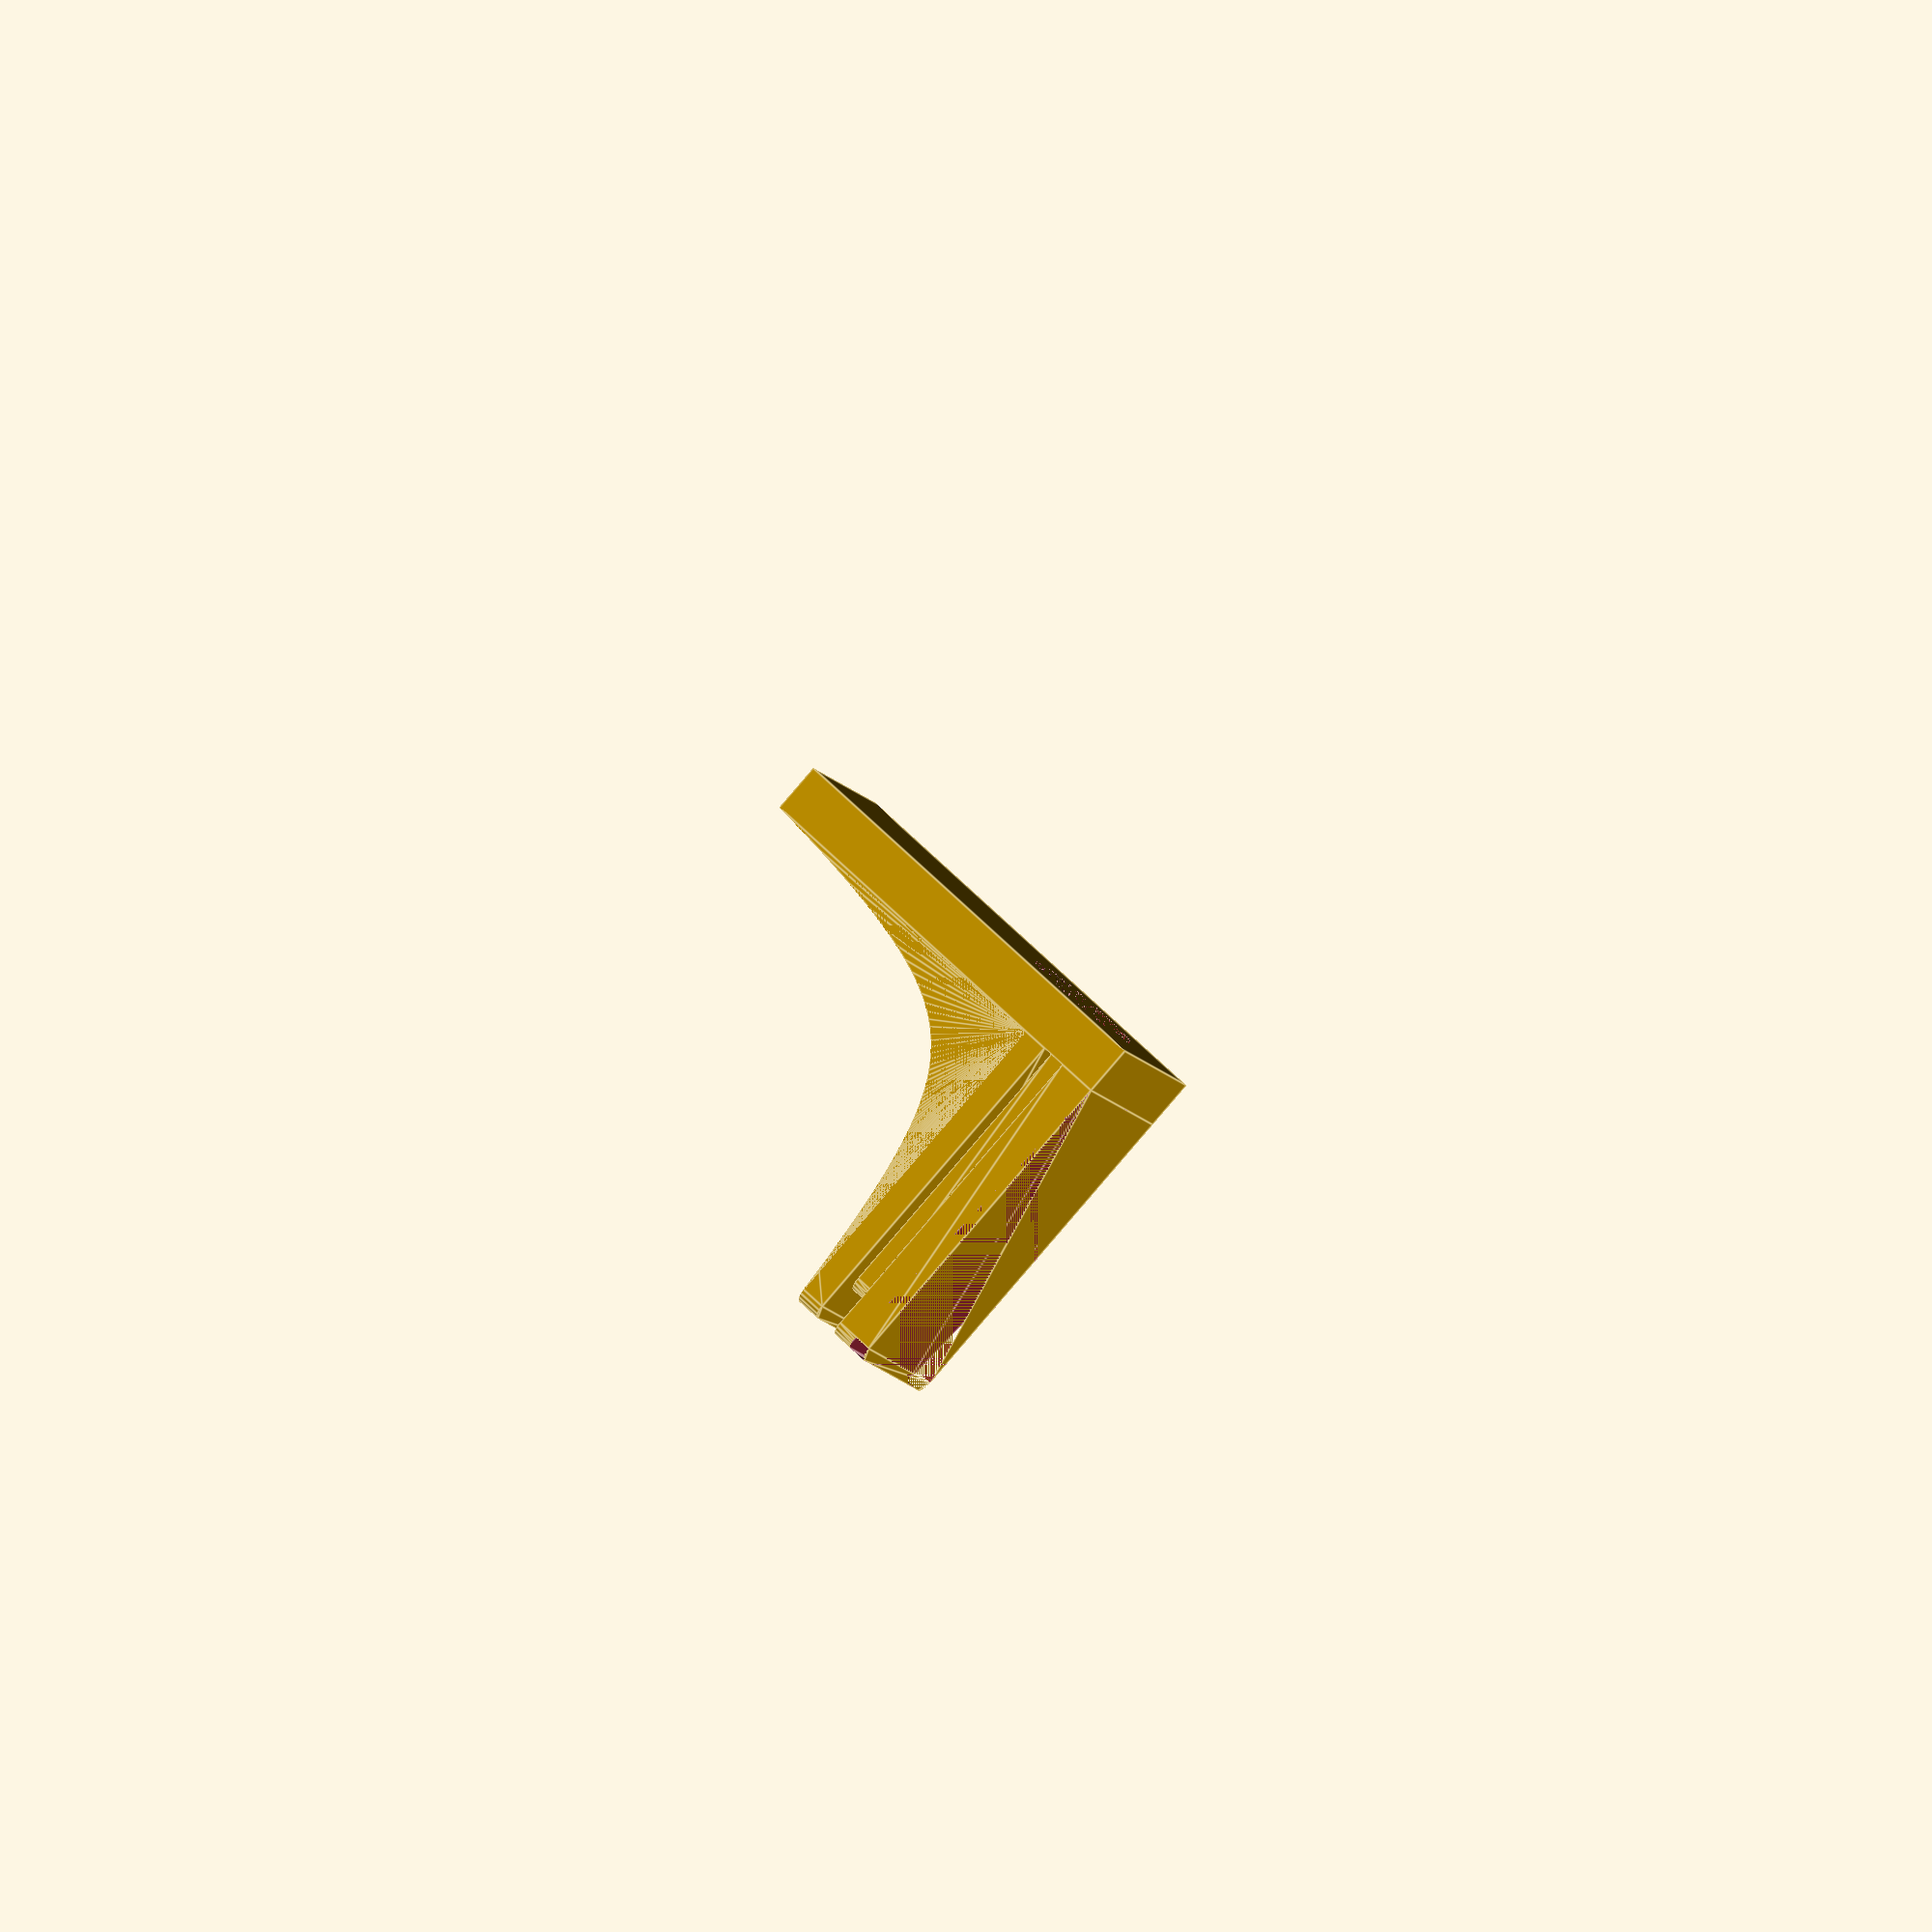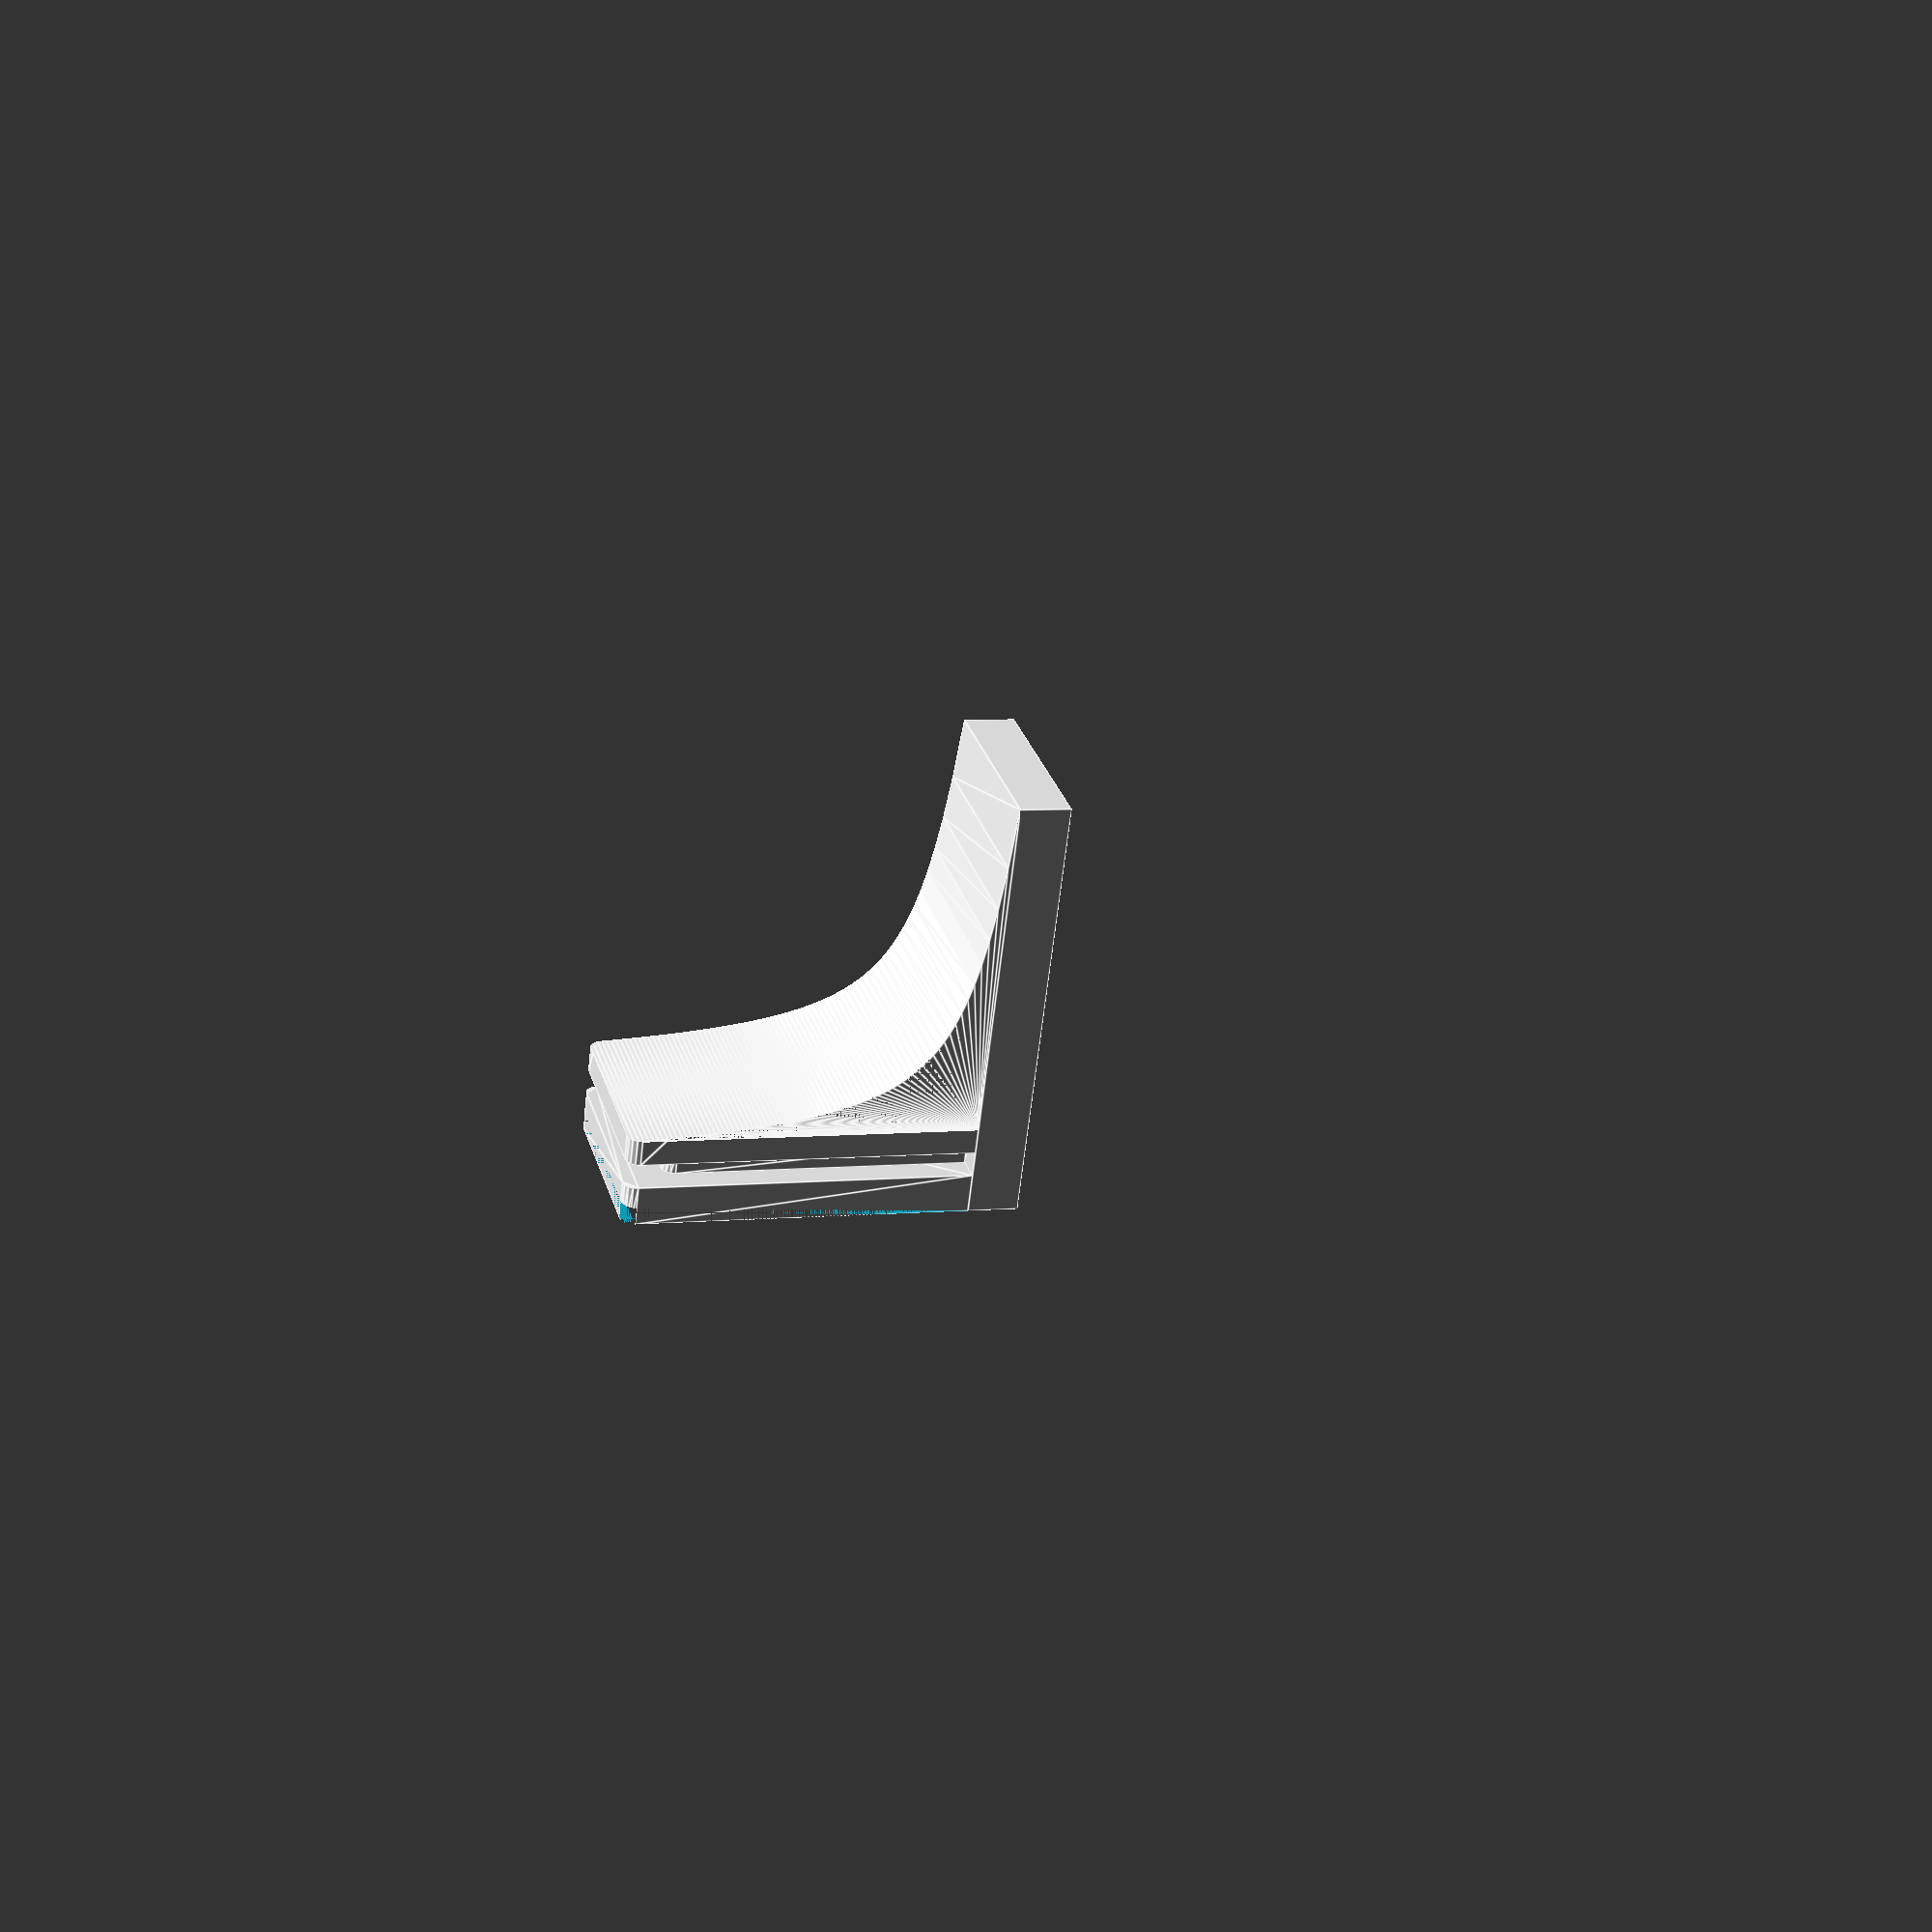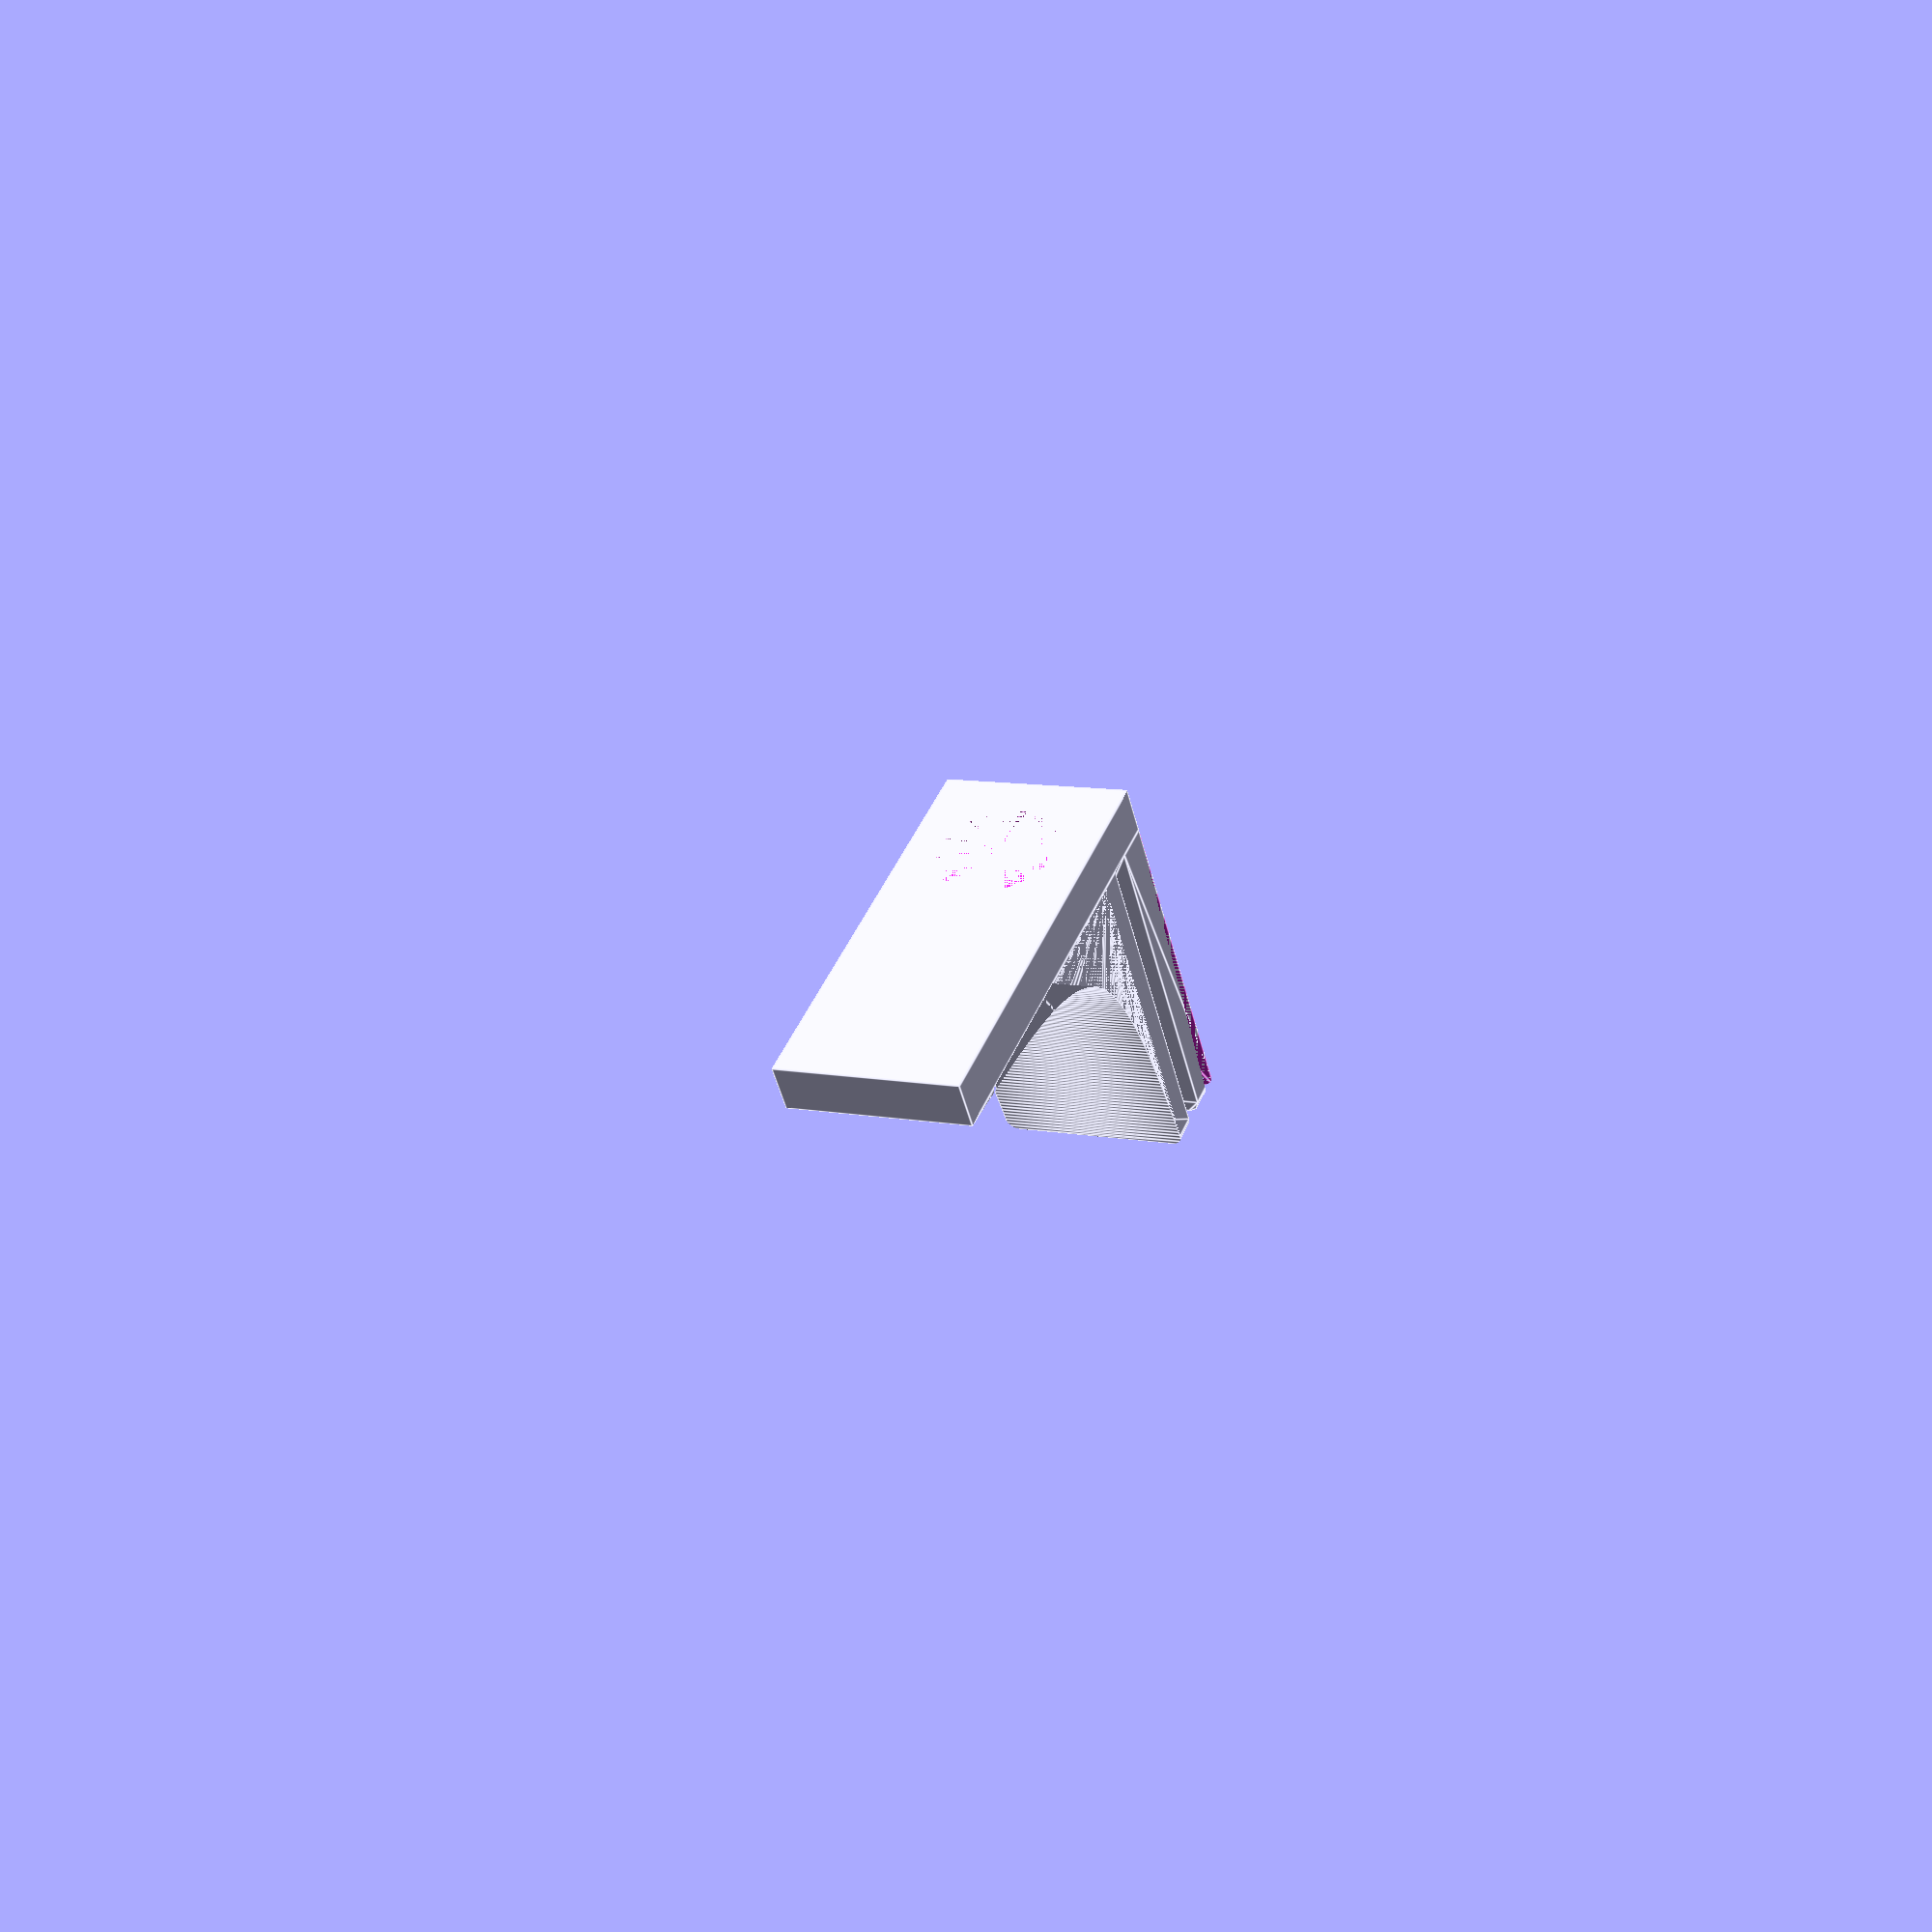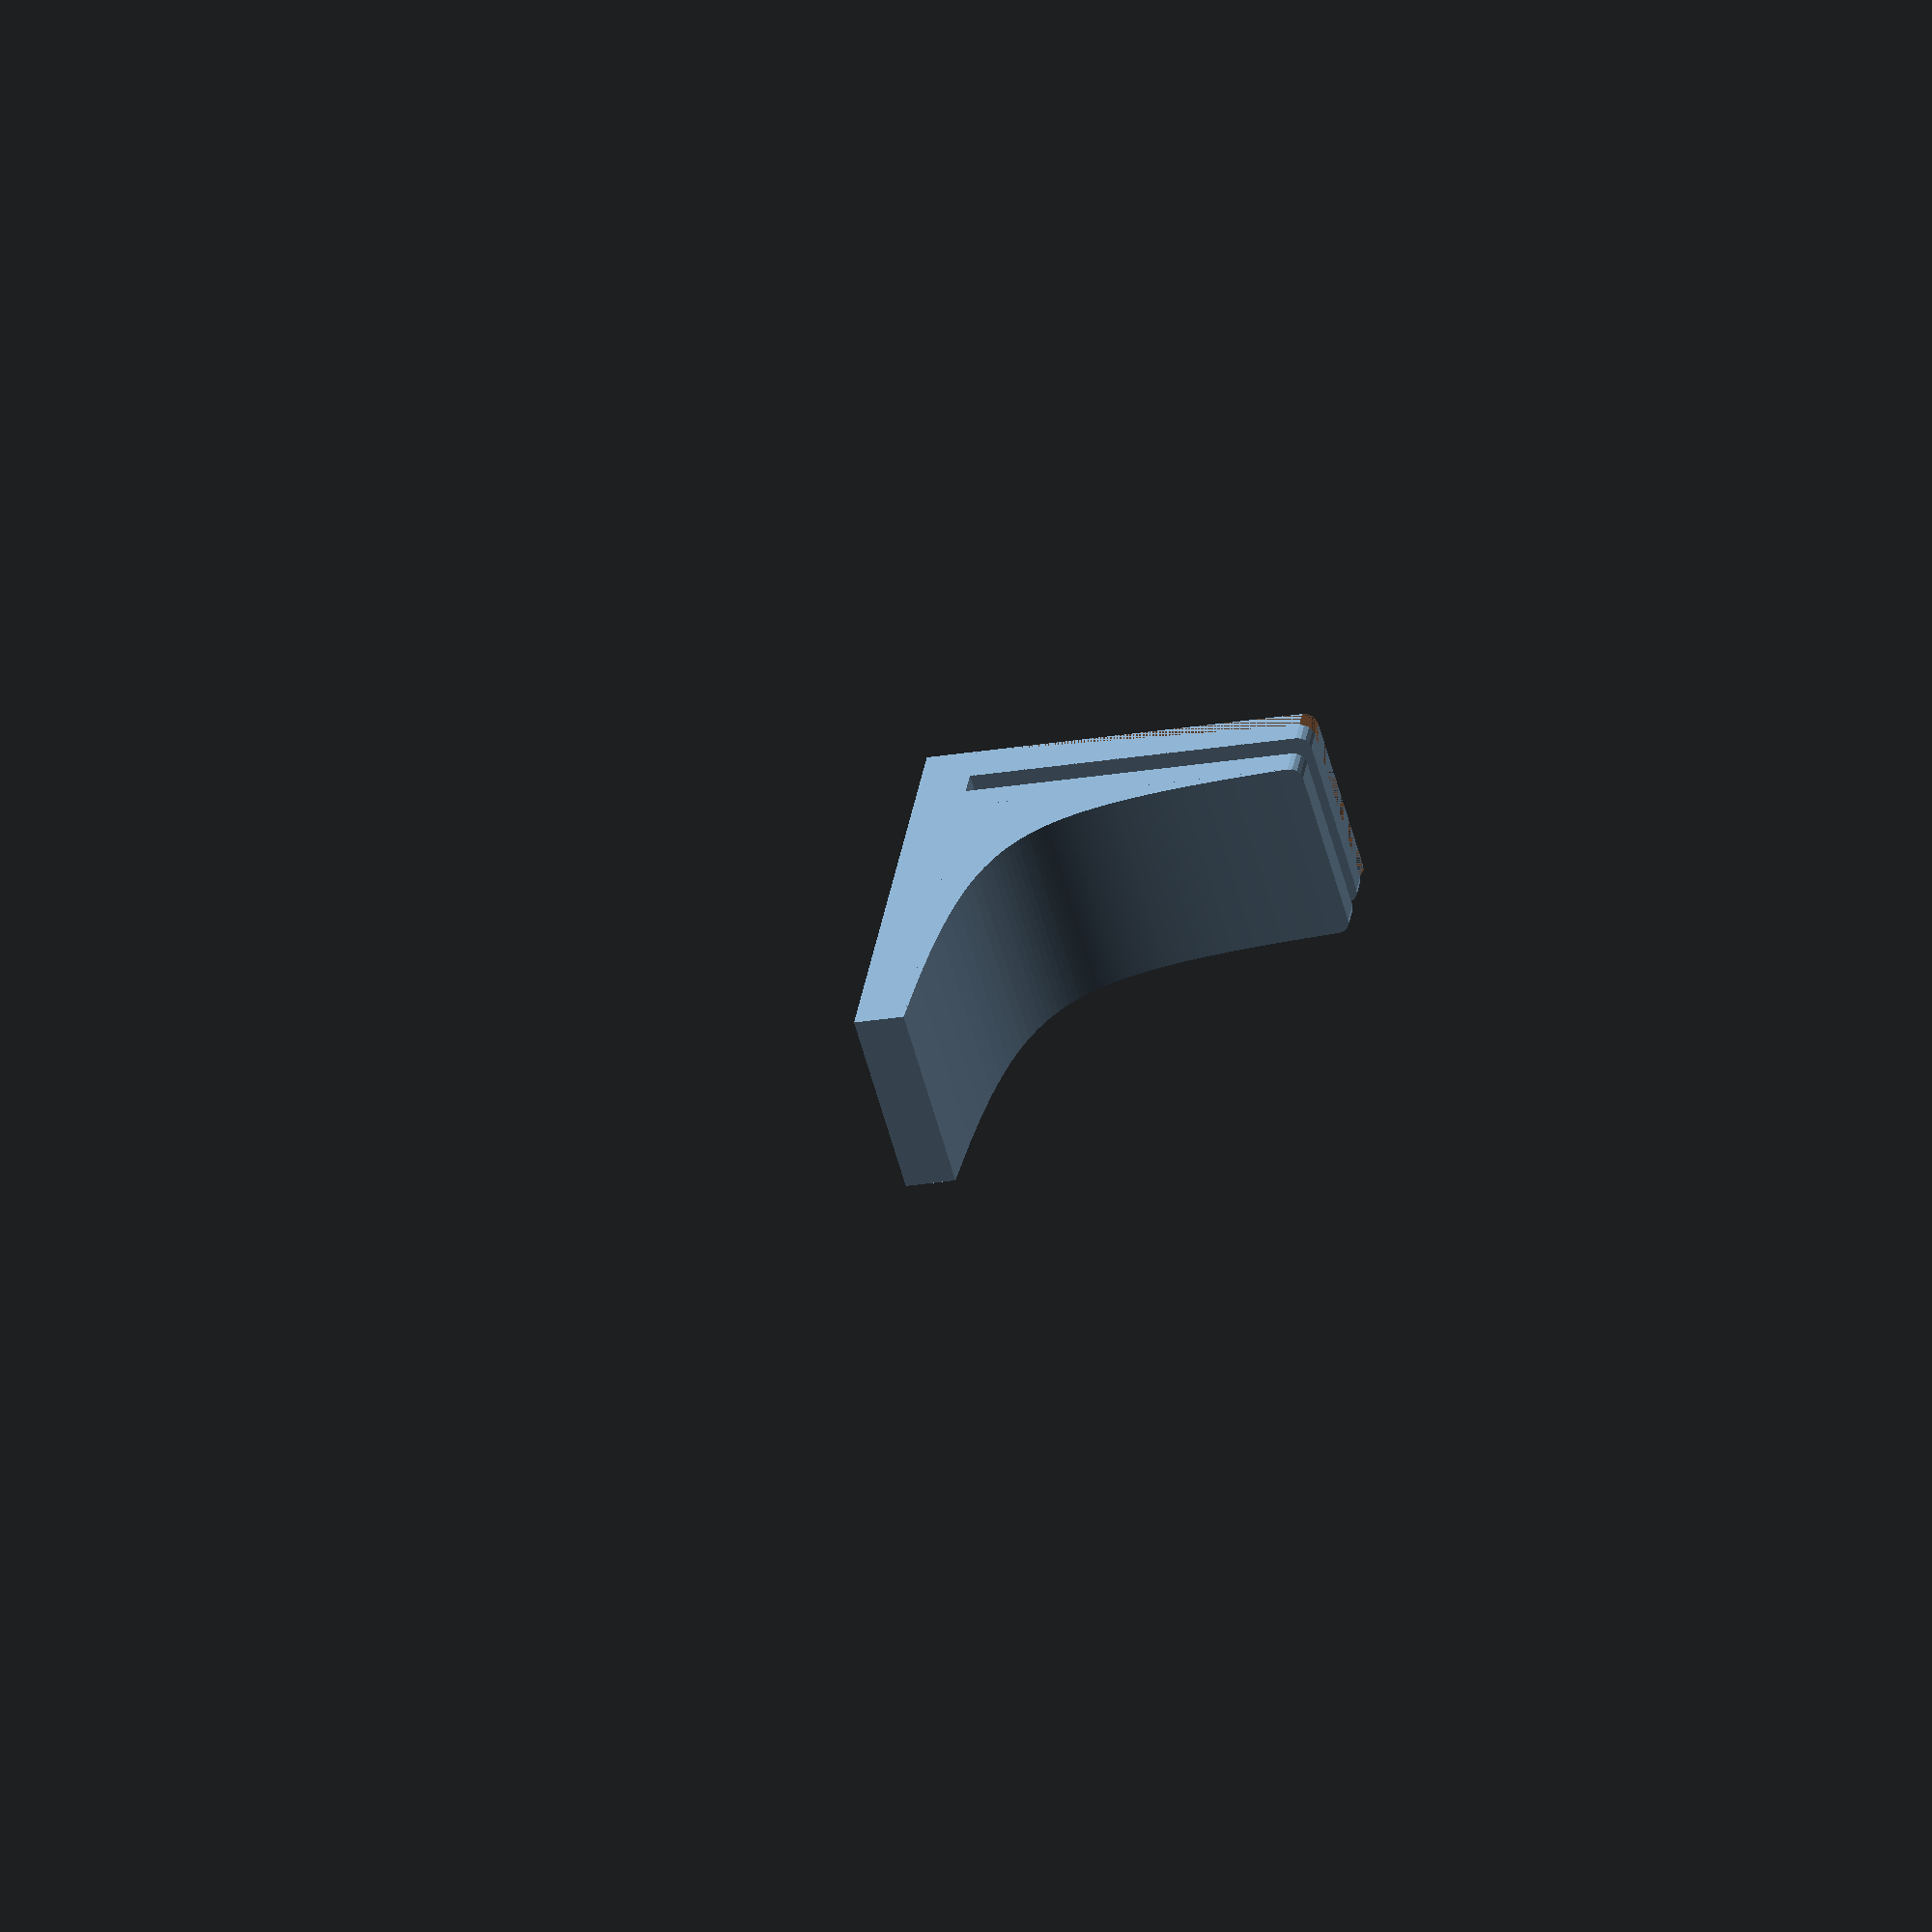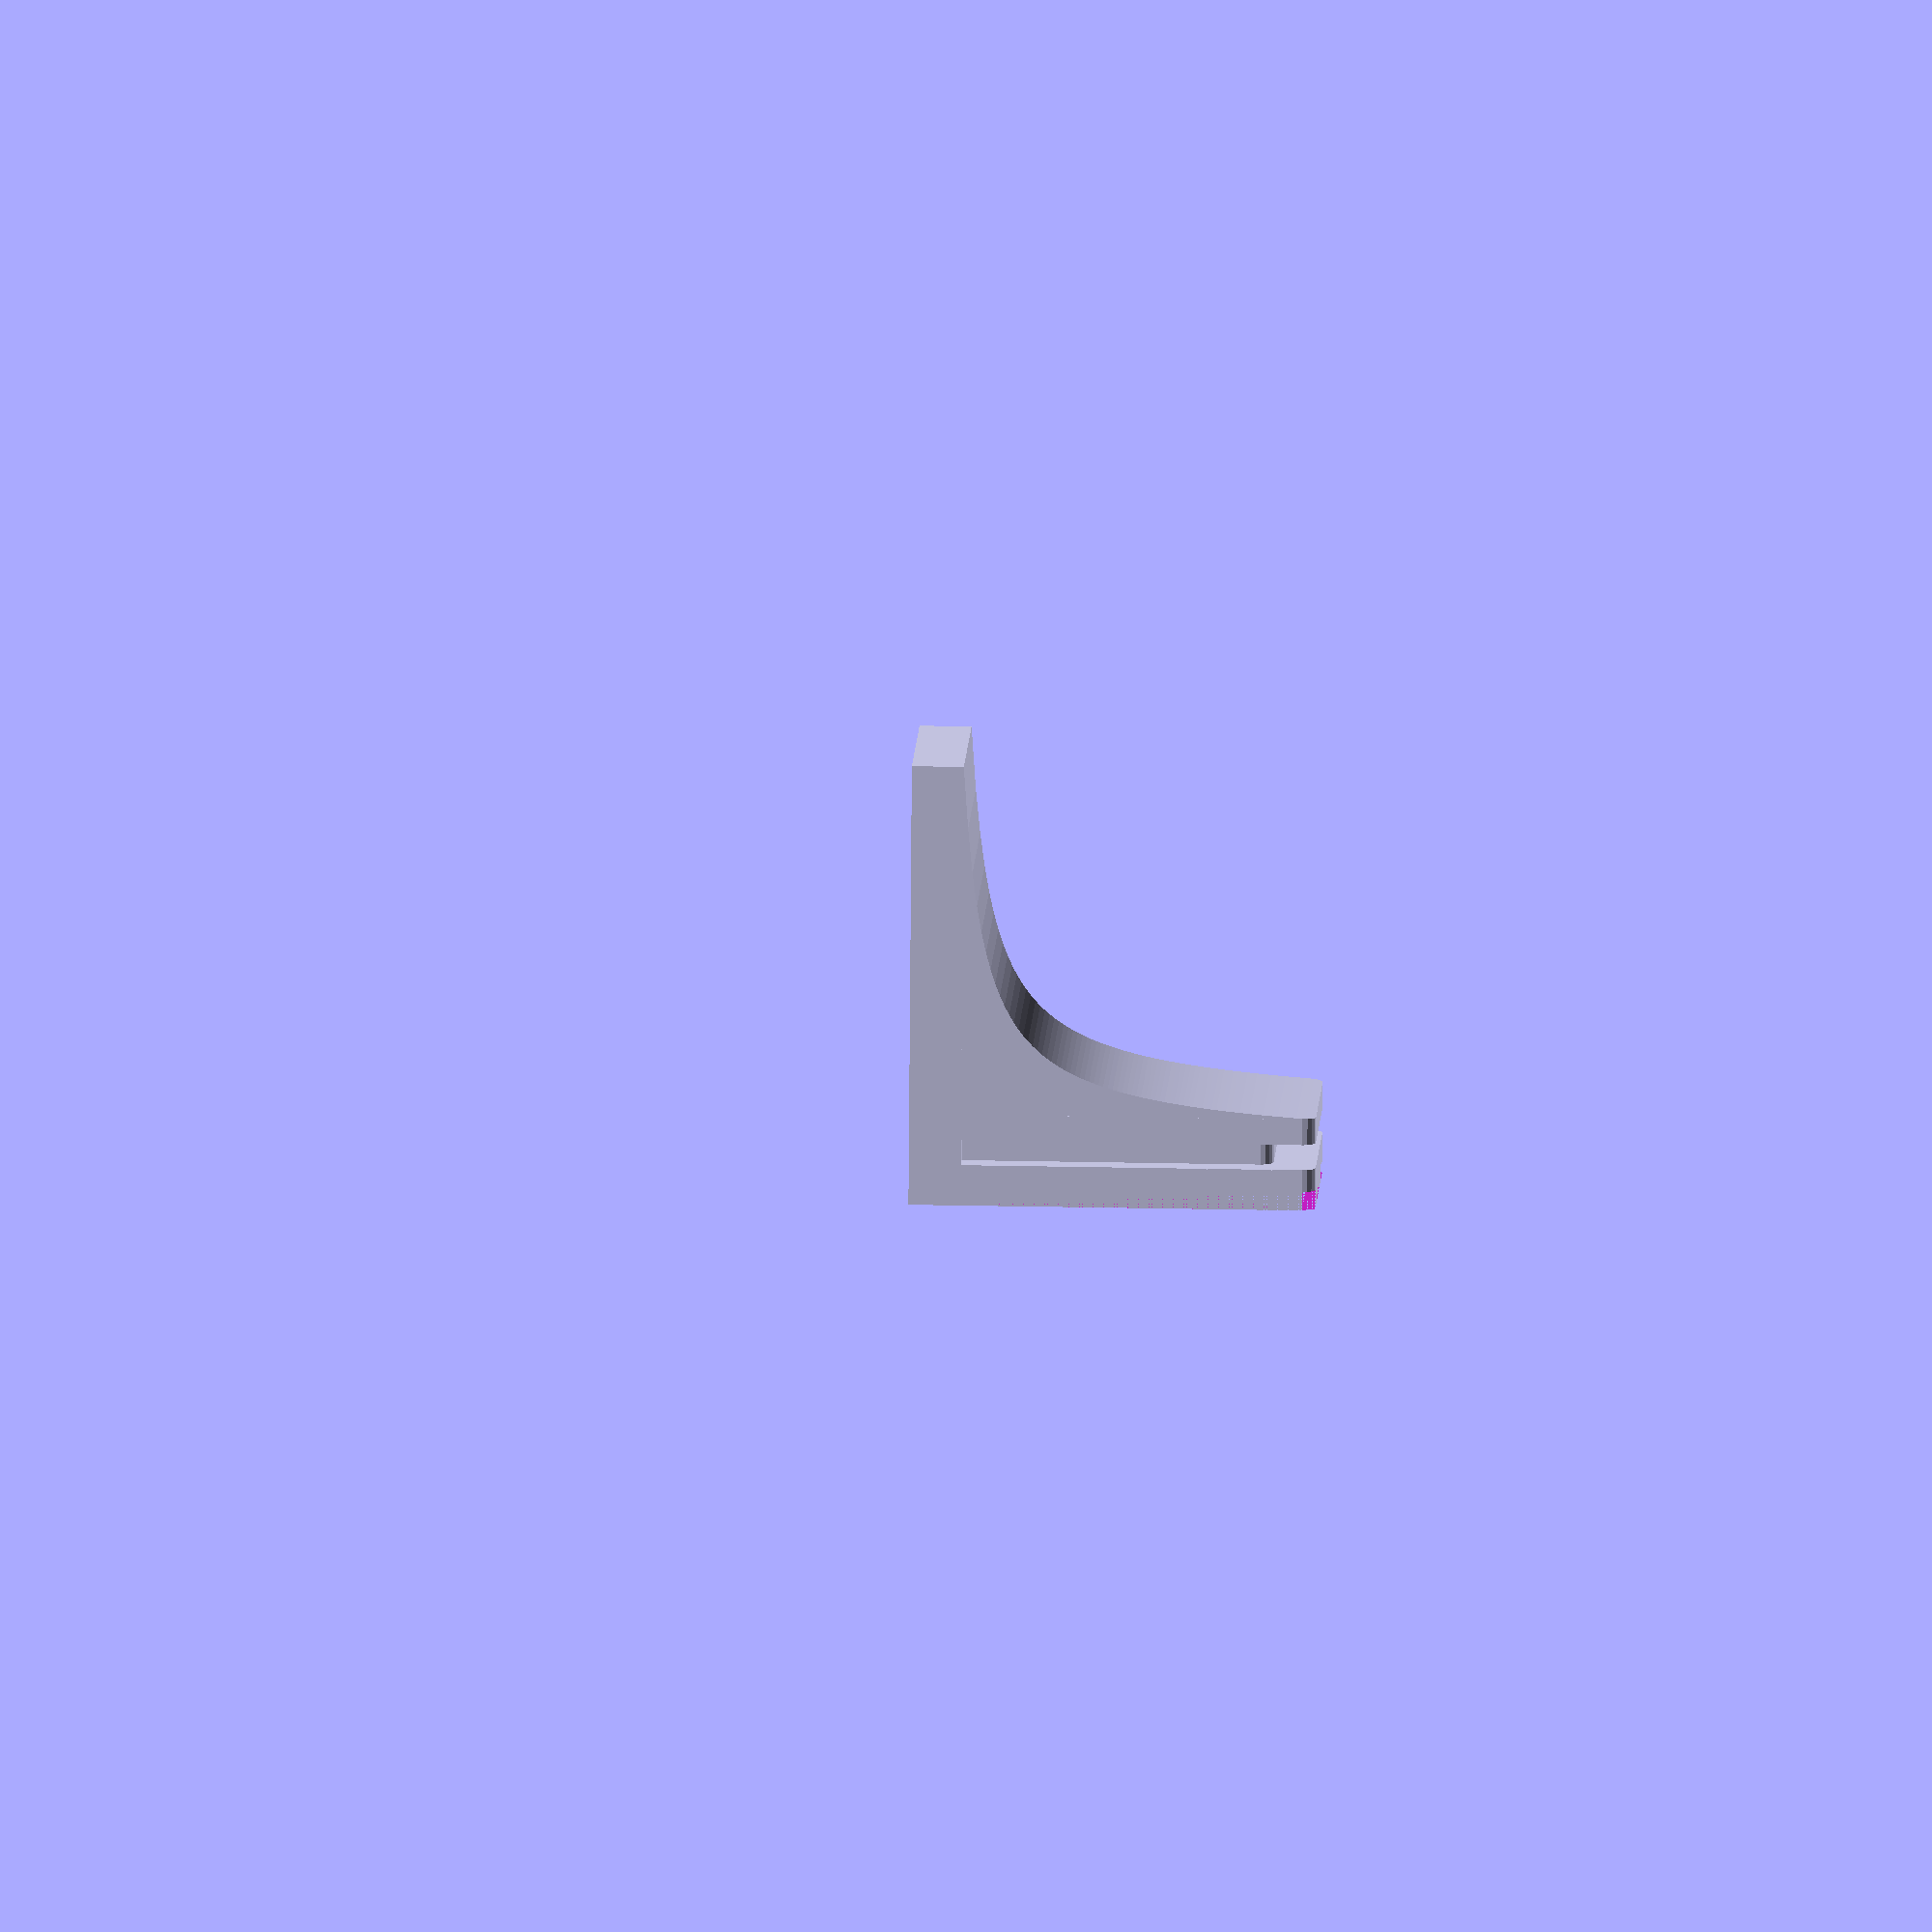
<openscad>
ura_h = 3.3;
ura_w = 11.85;
ura_d = 1.96;
tappi_h = 27.24;
tappi_w = 15.75;
tappi_inner_d_top = 1.7;
tappi_inner_d_bot = 3.16;
tappi_roundness = 1;
tappi_outer_d = 2;
pohja_h = 4;
jarru_dia = 10;
jarru_depth = 2;
jarru_y = 8;

module hulluus(w, h, d, scale=1) {
    mirror([0,1,0]) rotate([90,0,0]) linear_extrude(d, scale=scale) hull() {
        translate([-w/2,0,0]) square([w,0.1]);
        //translate([-w/2,0,0]) 
        for(m = [0,1]) {
            mirror([m, 0, 0]) translate([w/2-tappi_roundness,h-tappi_roundness,0]) circle(r=tappi_roundness, $fn=16);
        }
    }
}

module triangle(w, h, d) {
    translate([0,0,-d/2]) linear_extrude(d) polygon([[0,0], [0,h], [w,h]]);
}

function inverse(start, end, step) =
    concat([[start,1/end]], [ for (x = [start : step : end]) [ x, 1/x] ]);

module ranni() {
    scale(1/(4-0.25)) translate([-0.25,-0.25,0]) polygon(inverse(0.25,4,0.05));
}

// Slanted part
difference() {
    hulluus(tappi_w, tappi_h, tappi_inner_d_bot);
    rotate([90,0,90]) triangle(tappi_inner_d_bot-tappi_inner_d_top,tappi_h,tappi_w);
}

// Slot
translate([0,tappi_inner_d_bot,0]) hulluus(ura_w, tappi_h-ura_h, ura_d);

// Back part
translate([0,tappi_inner_d_bot+ura_d,0]) {
    intersection() {
        hulluus(tappi_w, tappi_h, tappi_h+tappi_outer_d);
        // Rounding
        union () {
            cube([100, 2*tappi_outer_d, 100], center=true);
            translate([0,tappi_outer_d,0]) rotate([0,-90,0]) linear_extrude(tappi_w, center=true) scale(tappi_h) ranni();
        }
    }
}

// Bottom ja holetsu
mirror([0,0,1]) difference() {
    translate([-tappi_w/2,0,0]) cube([tappi_w,tappi_inner_d_bot+ura_d+tappi_outer_d+tappi_h,pohja_h]);
    translate([0,jarru_y,pohja_h-jarru_depth]) cylinder(jarru_depth, jarru_dia/2, jarru_dia/2, $fn=64);
}
</openscad>
<views>
elev=264.4 azim=246.6 roll=40.6 proj=o view=edges
elev=175.1 azim=203.1 roll=106.7 proj=p view=edges
elev=230.9 azim=336.9 roll=345.7 proj=p view=edges
elev=21.5 azim=212.8 roll=287.5 proj=o view=solid
elev=157.2 azim=191.4 roll=267.8 proj=o view=wireframe
</views>
